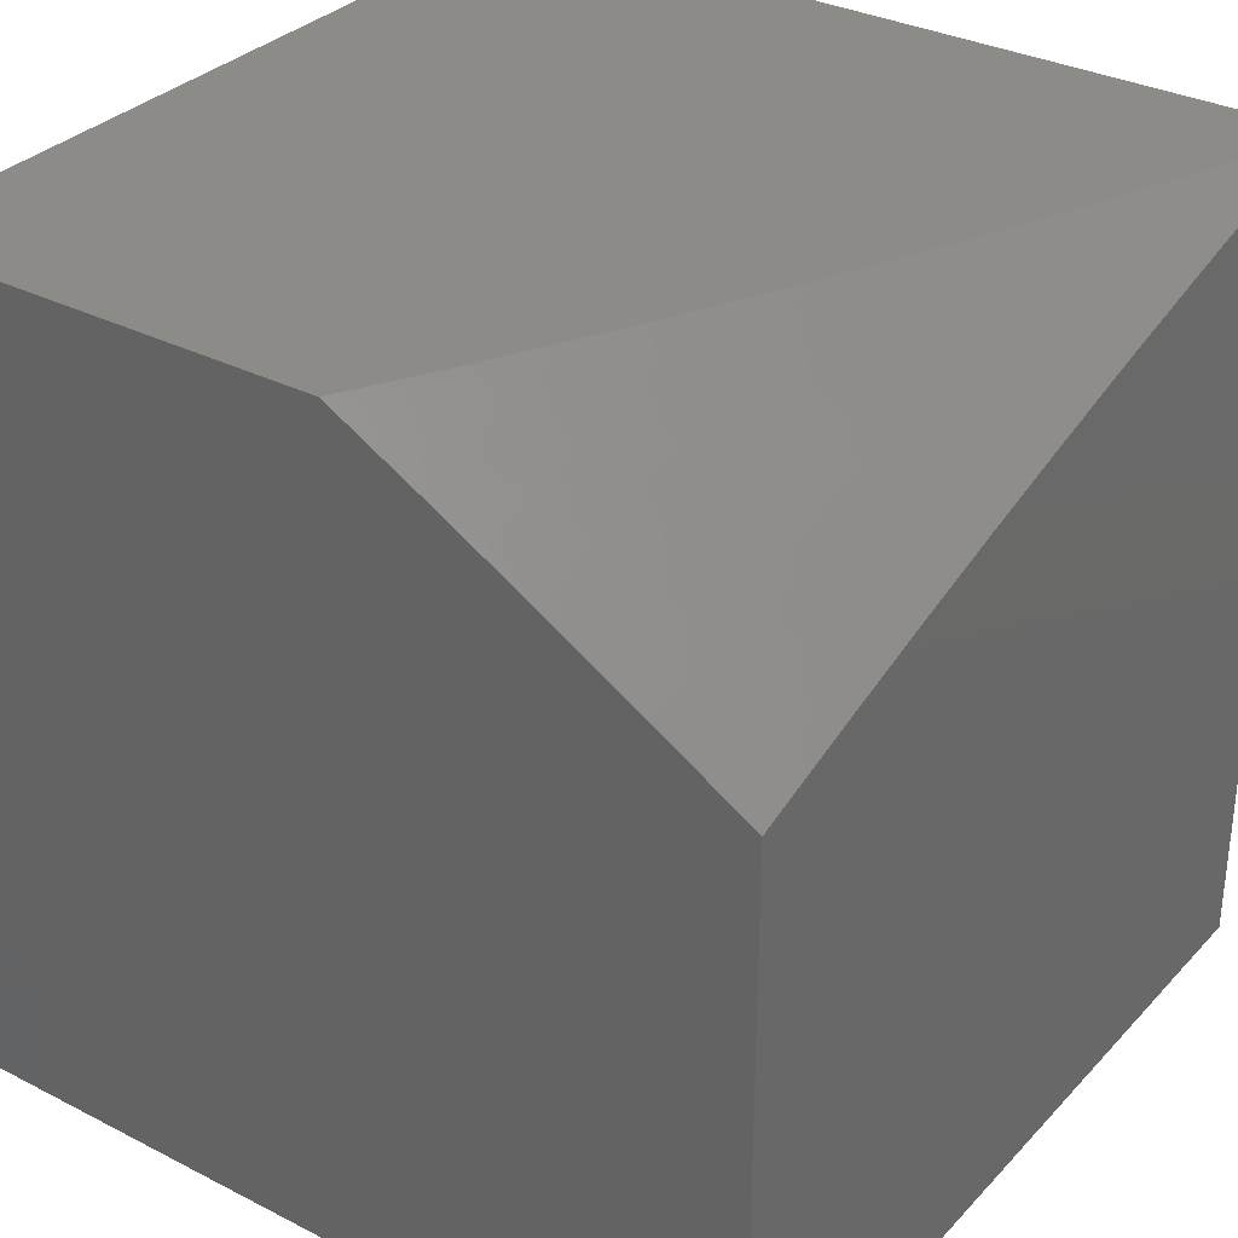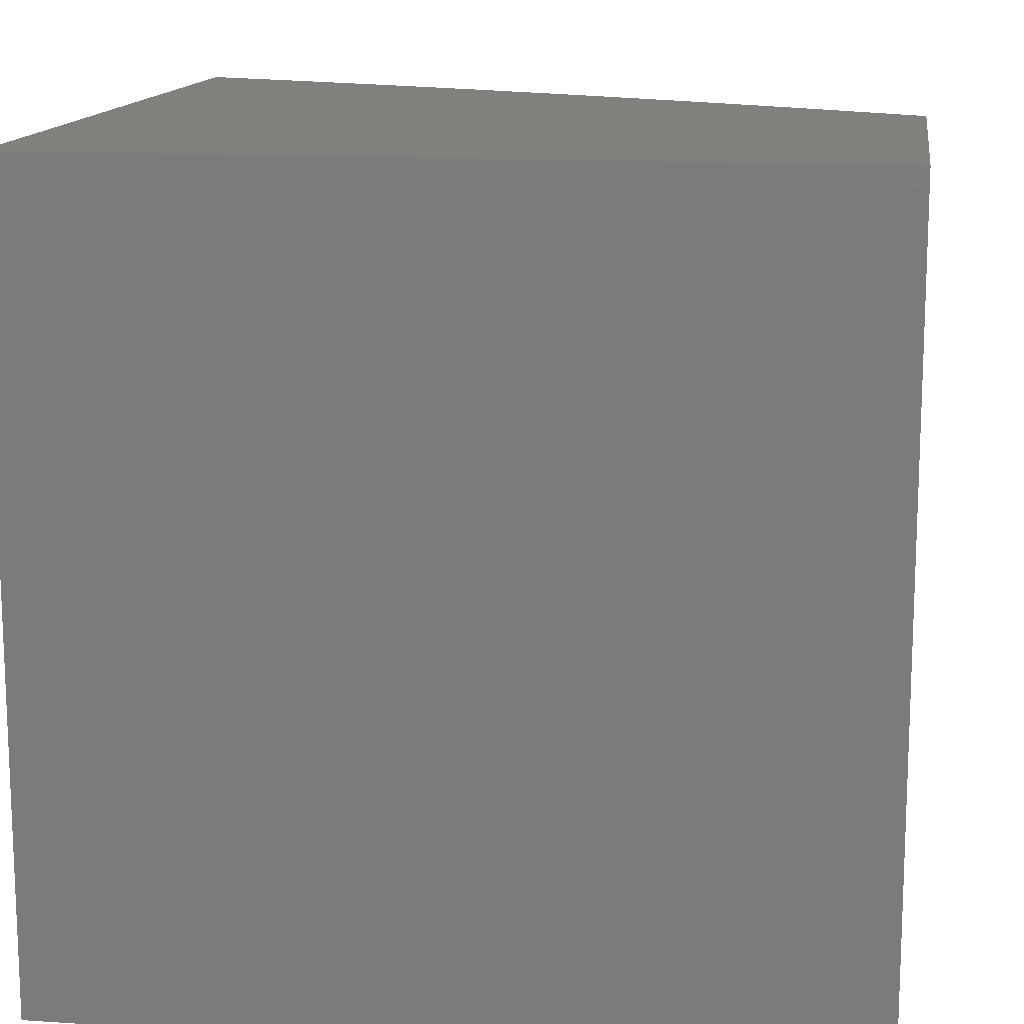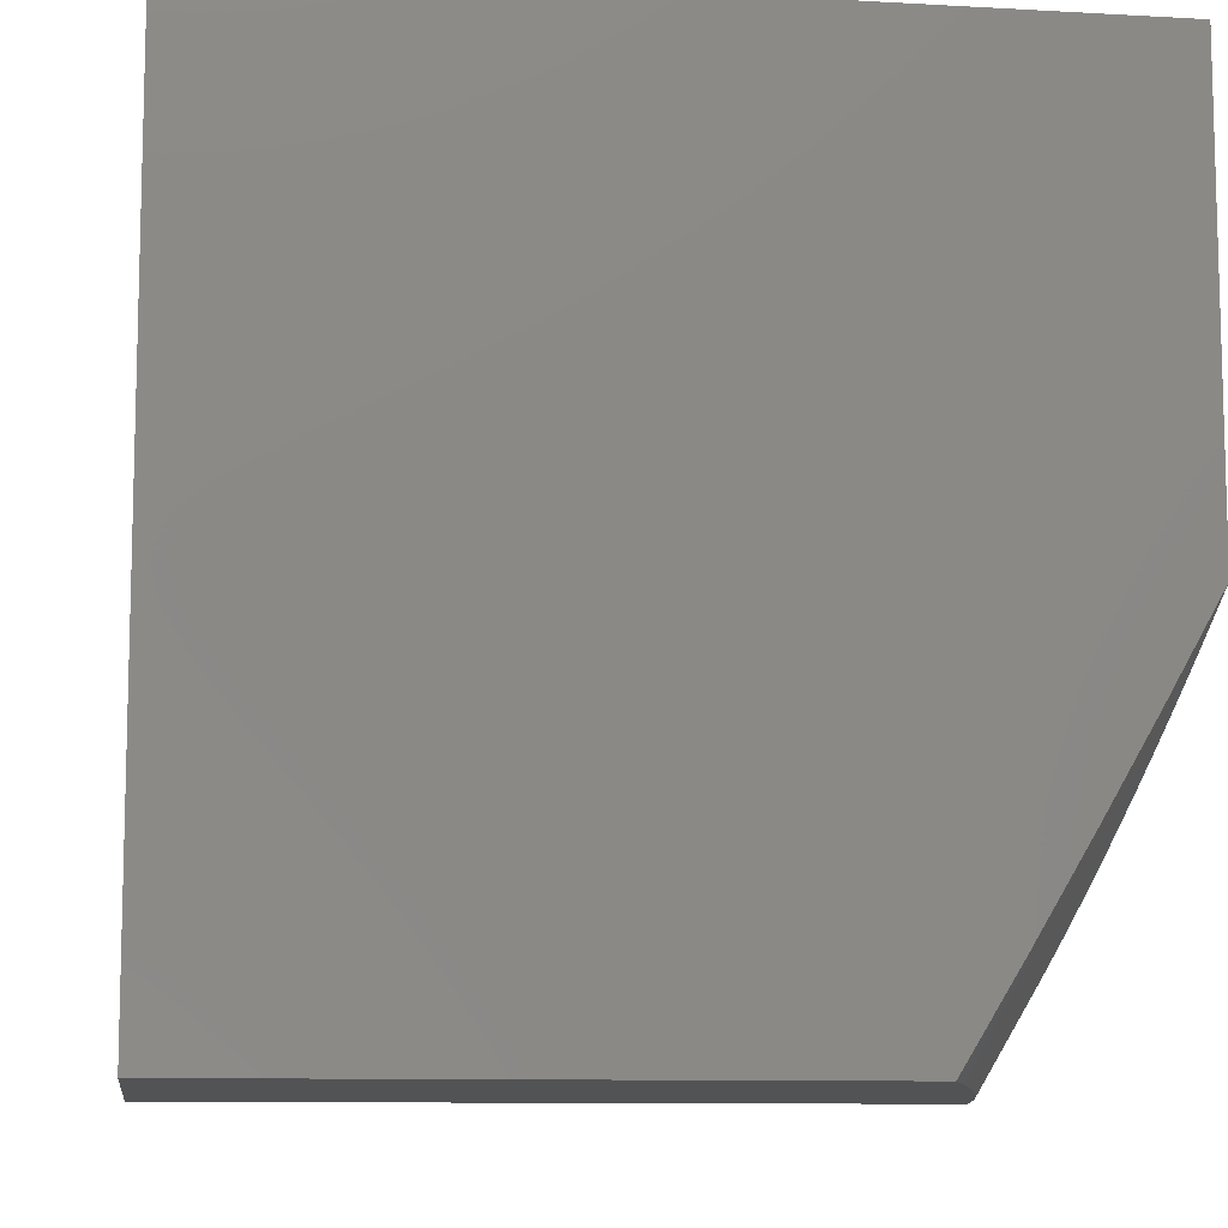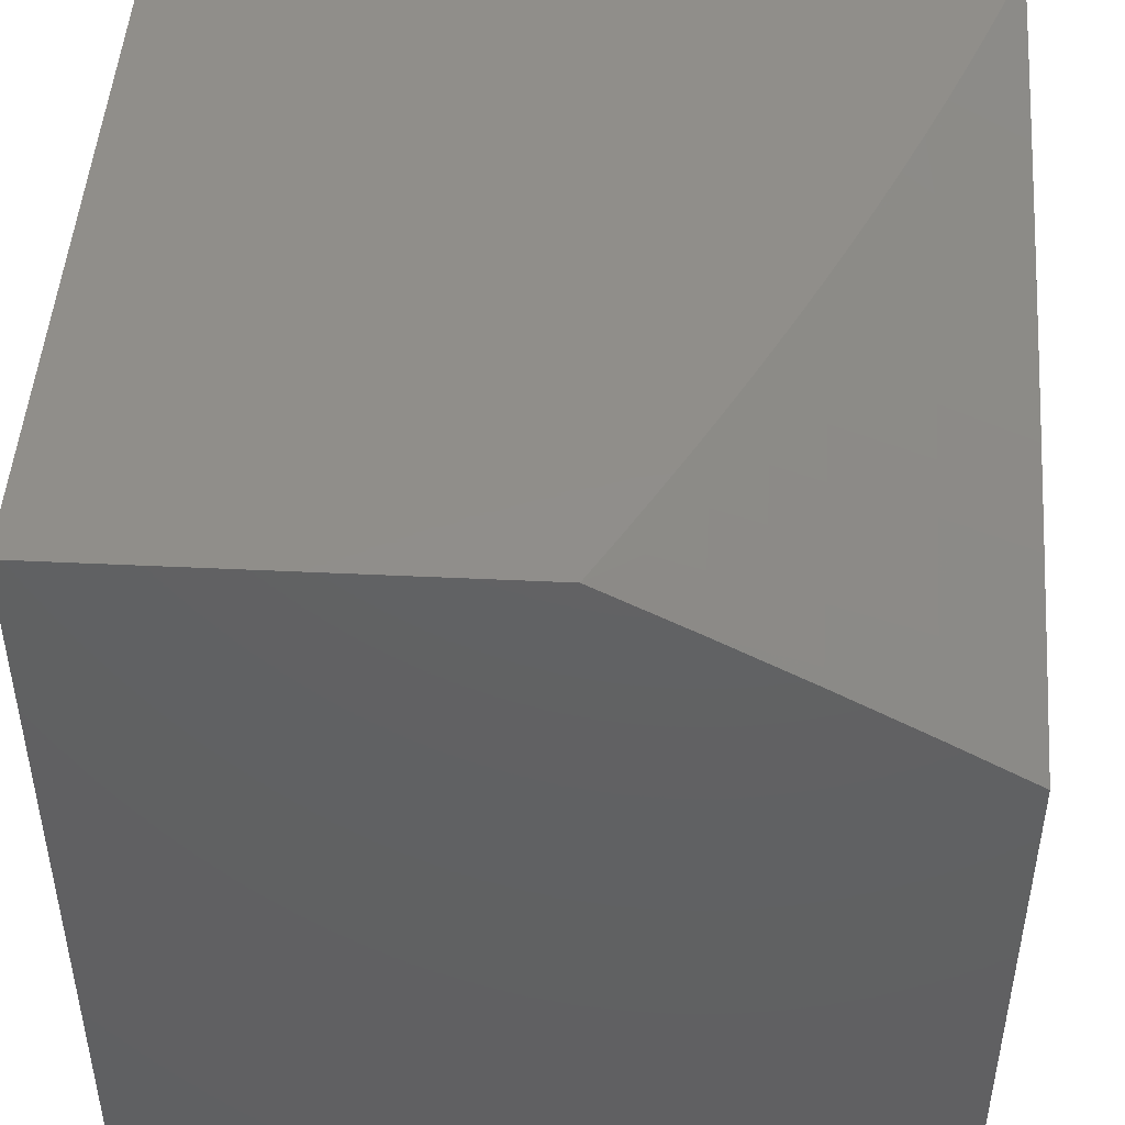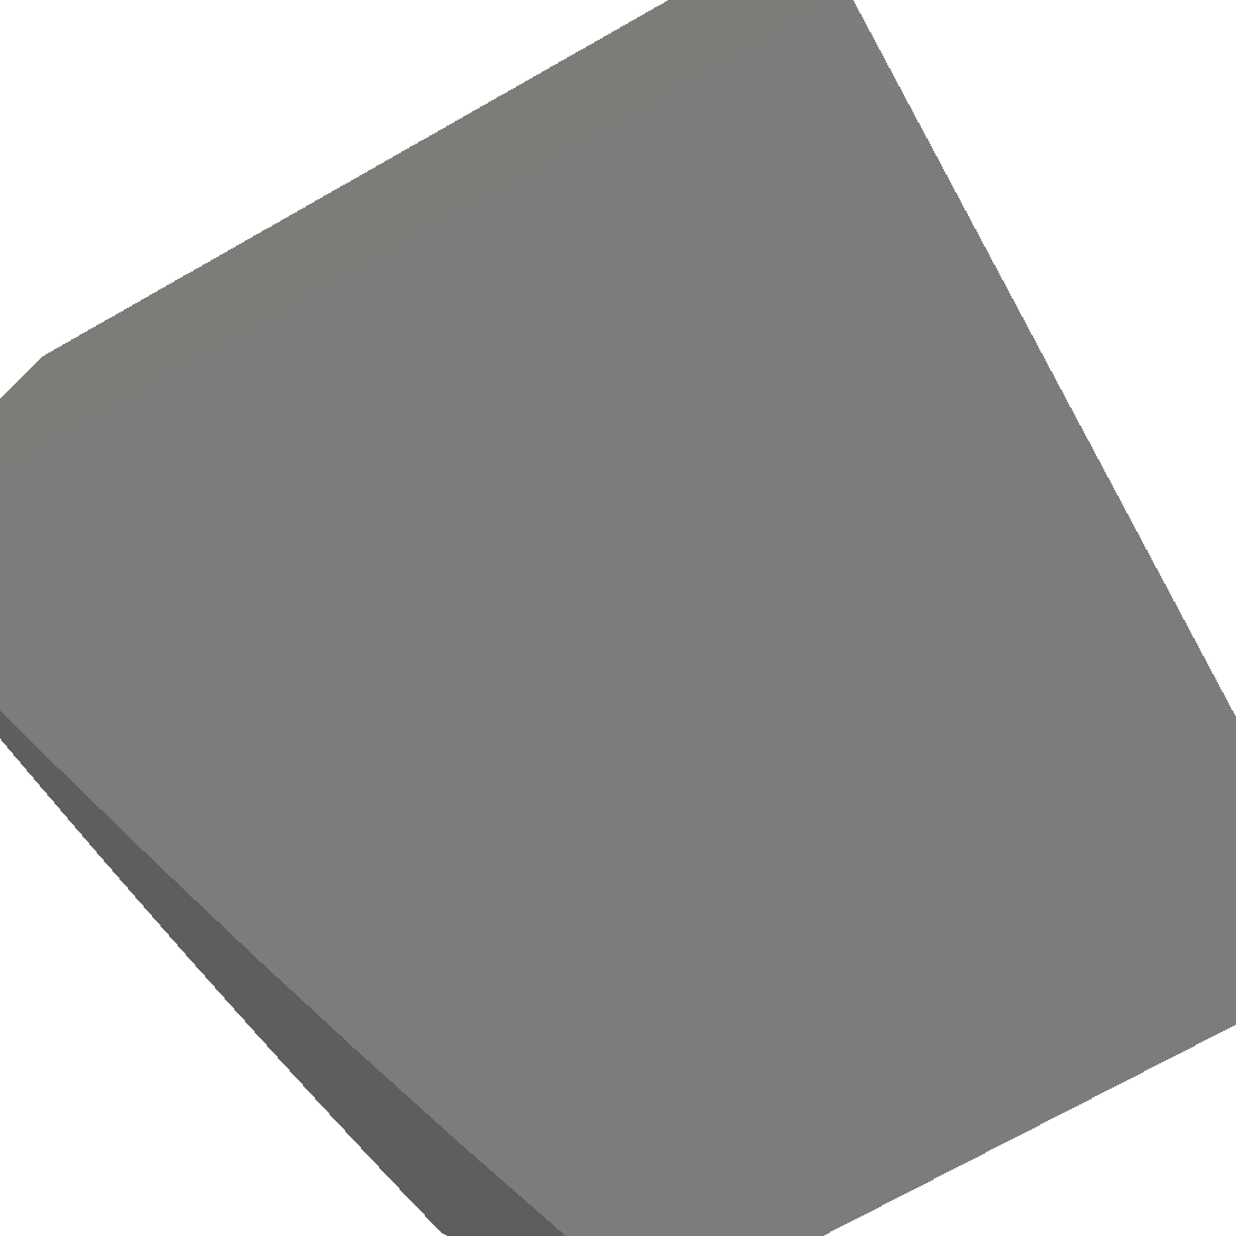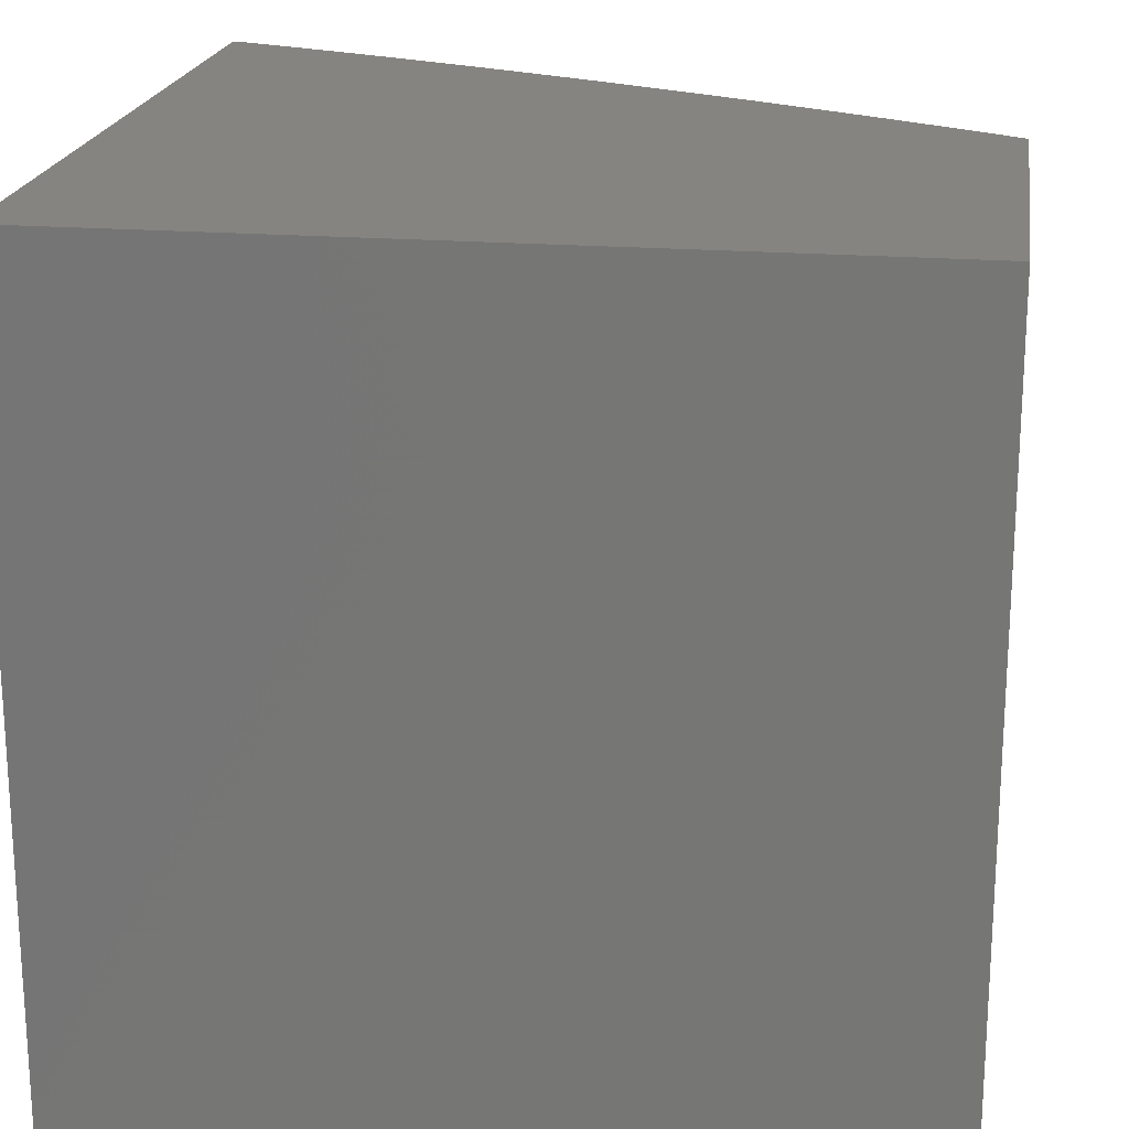
<metadata>
{"format":"stl","ext":"stl","renderer":"f3d","projection":"perspective","resolution":1024,"background":"white","views":[{"elev":32.6,"azim":125.4,"up":"+Y"},{"elev":13.8,"azim":8.2,"up":"+Y"},{"elev":-9.9,"azim":81.7,"up":"+Z"},{"elev":46.4,"azim":93.1,"up":"+Y"},{"elev":-75.5,"azim":-60.7,"up":"+Z"},{"elev":20.1,"azim":8.4,"up":"+Y"}]}
</metadata>
<code>
# stl→obj: 58 verts, 112 faces
v 3 8.802 -5.887
v 3 8.733 -6
v 2.959 8.815 -5.887
v 2.878 8.772 -6
v 2.897 8.835 -5.887
v 2.835 8.854 -5.887
v 2.917 8.896 -5.773
v 2.854 8.915 -5.773
v 2.927 8.926 -5.715
v 2.864 8.945 -5.715
v 2.937 8.956 -5.658
v 2.873 8.975 -5.658
v 2.881 9 -5.61
v 2.821 9 -5.642
v 2.81 8.994 -5.658
v 2.761 9 -5.674
v 2.801 8.964 -5.715
v 2.738 8.983 -5.715
v 2.792 8.934 -5.773
v 2.729 8.953 -5.773
v 2.772 8.873 -5.887
v 2.71 8.891 -5.887
v 2.755 8.81 -6
v 2.632 8.845 -6
v 2.648 8.909 -5.887
v 2.509 8.88 -6
v 2.523 8.944 -5.887
v 2.385 8.912 -6
v 2.399 8.976 -5.887
v 2.328 9 -5.876
v 2.391 9 -5.85
v 2.261 8.943 -6
v 2.265 9 -5.903
v 2.202 9 -5.928
v 2.136 8.972 -6
v 2.139 9 -5.953
v 2.075 9 -5.977
v 2.011 9 -6
v 2.454 9 -5.822
v 2.516 9 -5.794
v 2.577 9 -5.765
v 2.666 8.971 -5.773
v 2.639 9 -5.735
v 2.7 9 -5.705
v 2.946 8.985 -5.601
v 2.941 9 -5.577
v 3 9 -5.543
v 3 8.935 -5.658
v 3 8.869 -5.773
v 2.99 8.906 -5.715
v 2.98 8.876 -5.773
v 3 9 -5
v 2 9 -5
v 2 9 -6
v 2 8 -6
v 3 8 -6
v 3 8 -5
v 2 8 -5
f 1 2 3
f 3 2 4
f 3 4 5
f 5 4 6
f 5 6 7
f 7 6 8
f 7 8 9
f 9 8 10
f 9 10 11
f 11 10 12
f 11 12 13
f 13 12 14
f 14 12 15
f 14 15 16
f 16 15 17
f 16 17 18
f 18 17 19
f 18 19 20
f 20 19 21
f 20 21 22
f 22 21 23
f 22 23 24
f 4 23 6
f 6 23 21
f 6 21 8
f 8 21 19
f 8 19 10
f 10 19 17
f 10 17 12
f 12 17 15
f 22 24 25
f 25 24 26
f 25 26 27
f 27 26 28
f 27 28 29
f 29 28 30
f 29 30 31
f 28 32 30
f 30 32 33
f 33 32 34
f 34 32 35
f 34 35 36
f 36 35 37
f 37 35 38
f 31 39 29
f 29 39 27
f 39 40 27
f 27 40 41
f 27 41 25
f 25 41 42
f 25 42 22
f 22 42 20
f 41 43 42
f 42 43 44
f 42 44 20
f 20 44 18
f 44 16 18
f 11 13 45
f 45 13 46
f 45 46 47
f 47 48 45
f 45 48 11
f 49 50 48
f 48 50 9
f 48 9 11
f 1 3 49
f 49 3 51
f 49 51 50
f 50 51 9
f 5 7 3
f 3 7 51
f 7 9 51
f 47 46 52
f 52 46 13
f 52 13 14
f 14 16 52
f 52 16 53
f 53 16 44
f 53 44 43
f 43 41 53
f 53 41 40
f 53 40 39
f 39 31 53
f 53 31 30
f 53 30 33
f 33 34 53
f 53 34 36
f 53 36 37
f 38 54 37
f 37 54 53
f 38 35 54
f 54 35 55
f 55 35 32
f 55 32 28
f 28 26 55
f 55 26 24
f 55 24 56
f 56 24 23
f 56 23 4
f 4 2 56
f 52 53 57
f 57 53 58
f 58 55 57
f 57 55 56
f 53 54 58
f 58 54 55
f 2 1 56
f 56 1 49
f 56 49 57
f 57 49 48
f 57 48 47
f 47 52 57

</code>
